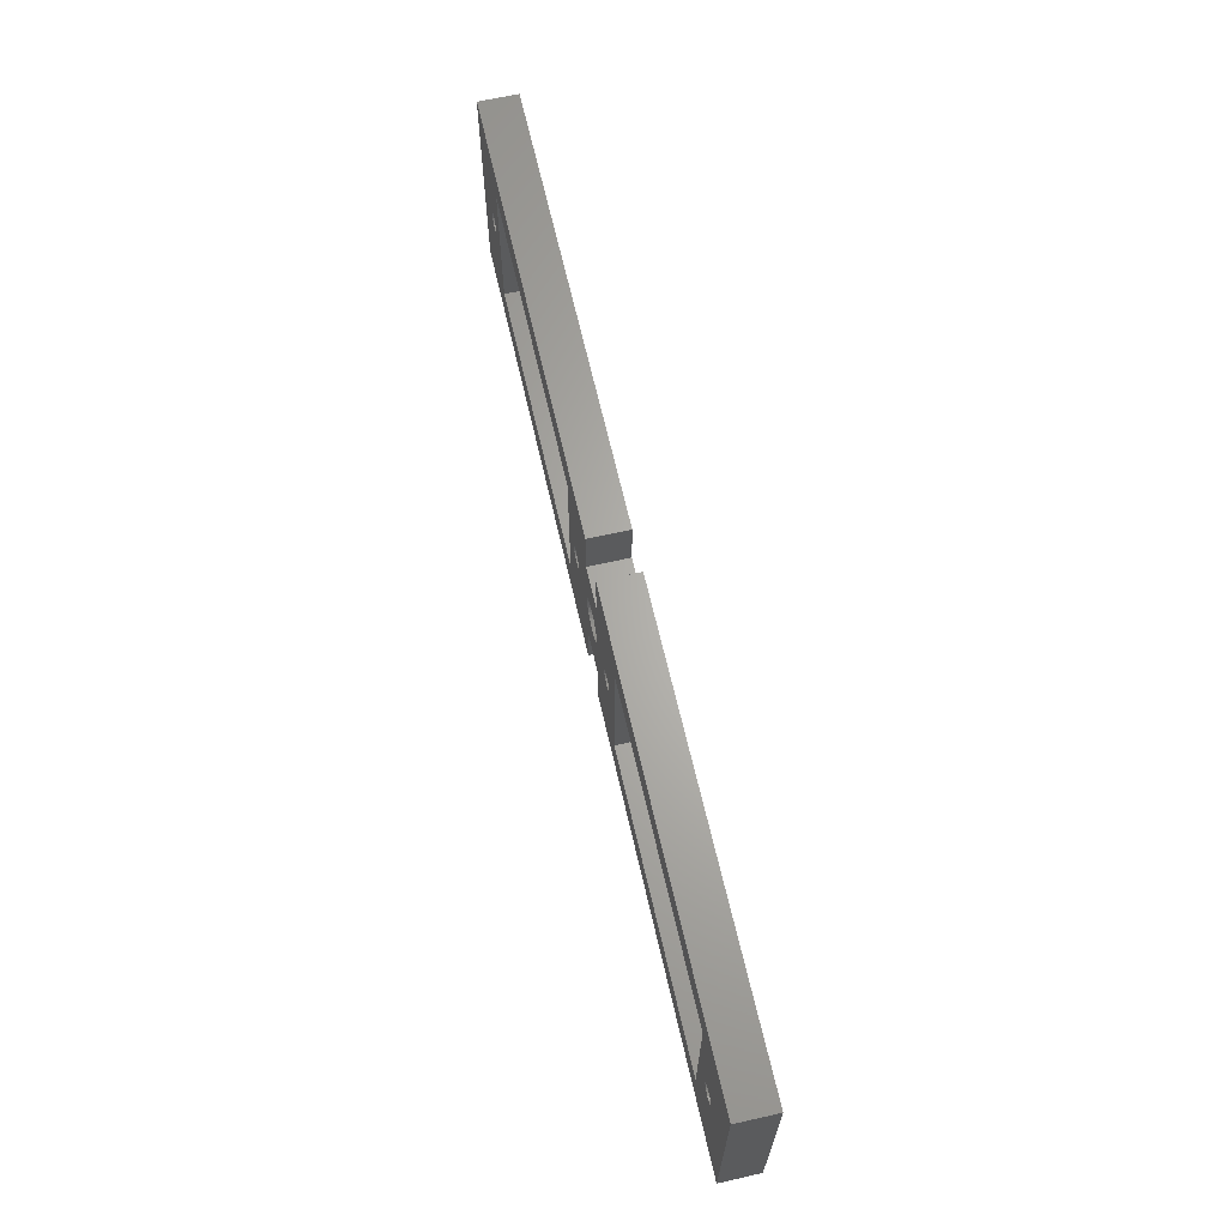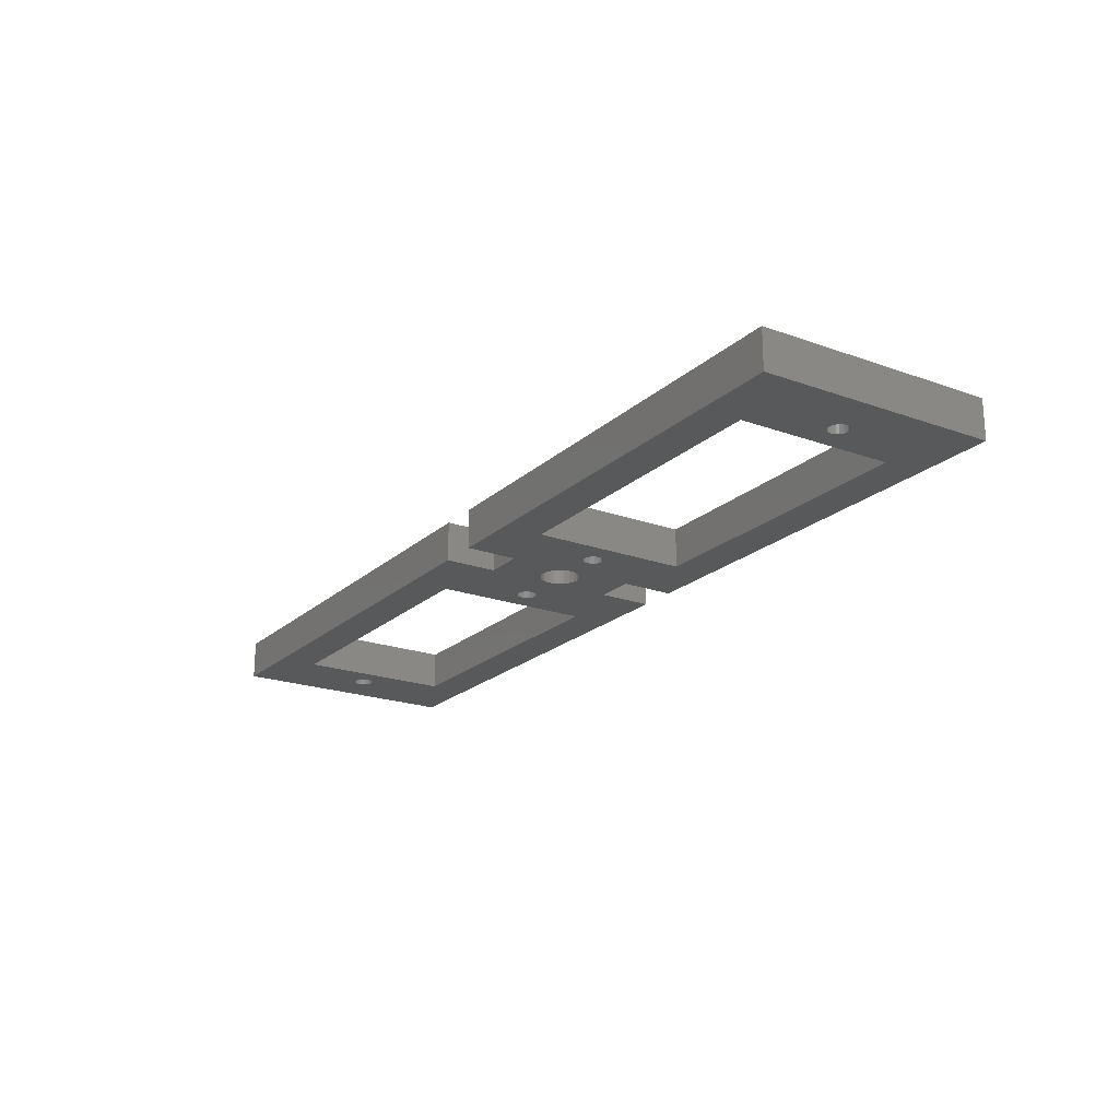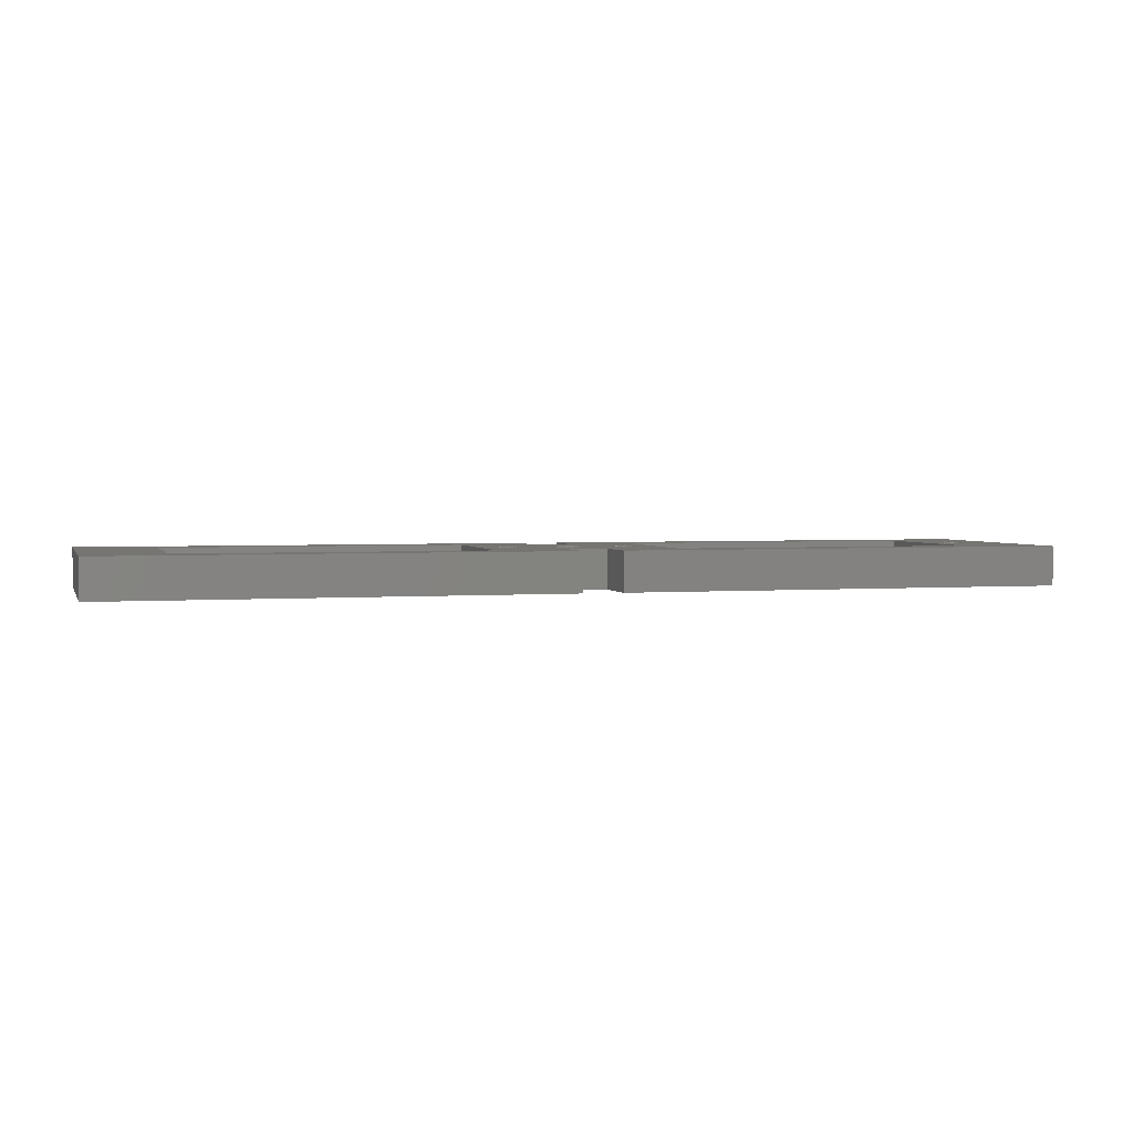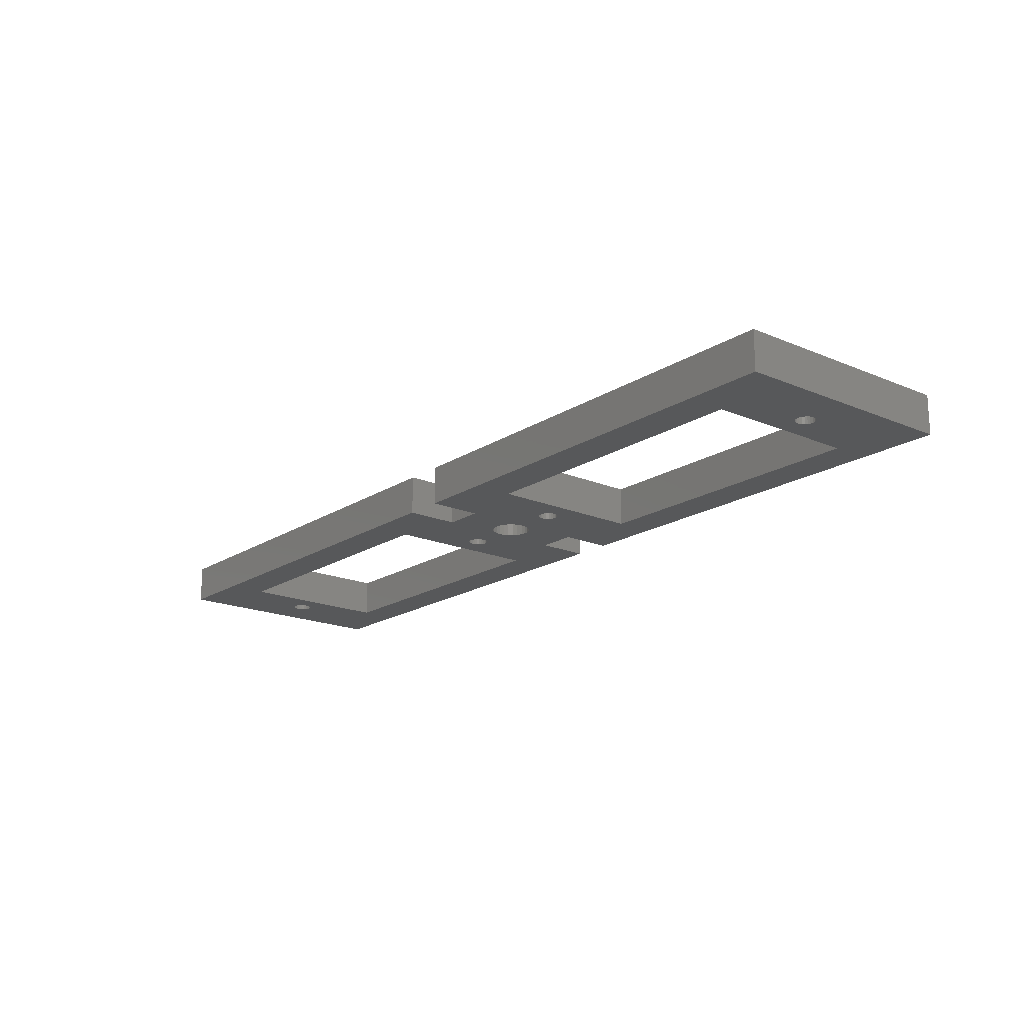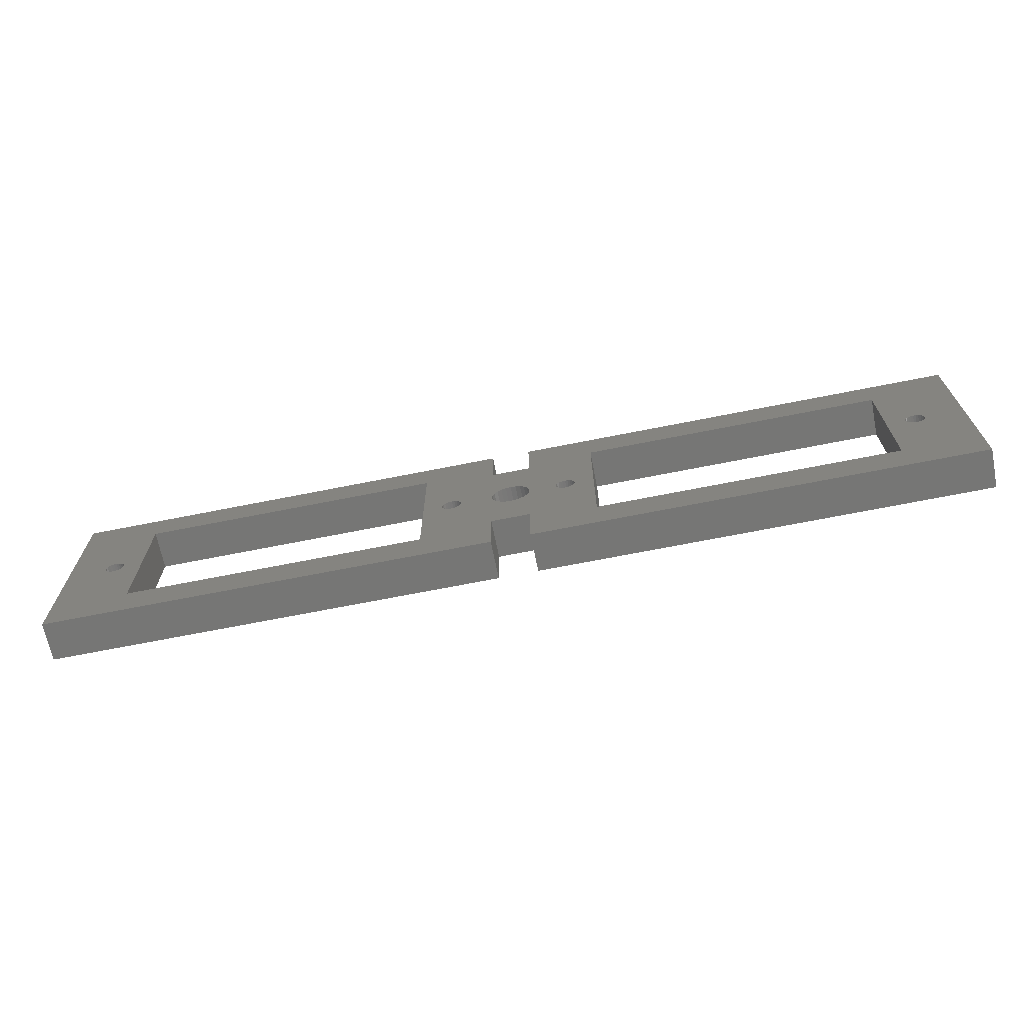
<metadata>
{"format":"stl","ext":"stl","renderer":"f3d","projection":"perspective","resolution":1024,"background":"white","views":[{"elev":65.2,"azim":-102.8,"up":"+Y"},{"elev":-20.8,"azim":-123.0,"up":"+Z"},{"elev":2.6,"azim":164.2,"up":"+Z"},{"elev":-18.3,"azim":50.7,"up":"+Z"},{"elev":-68.3,"azim":-168.7,"up":"+Y"}]}
</metadata>
<code>
# stl→obj: 282 verts, 588 faces
v 248.2 41.93 3
v 248.4 46.18 3
v 251.2 41.93 3
v 248.2 46.54 3
v 248.2 46.93 3
v 248.6 45.87 3
v 248.9 45.63 3
v 249.3 45.48 3
v 249.7 45.43 3
v 250.1 45.48 3
v 250.4 45.63 3
v 250.7 45.87 3
v 251 46.18 3
v 251.1 46.54 3
v 251.2 46.93 3
v 248.2 51.93 3
v 248.2 47.32 3
v 248.4 47.68 3
v 251.2 51.93 3
v 248.6 47.99 3
v 248.9 48.23 3
v 249.3 48.38 3
v 249.7 48.43 3
v 250.1 48.38 3
v 250.4 48.23 3
v 250.7 47.99 3
v 251 47.68 3
v 251.1 47.32 3
v 251.2 55.87 3
v 256.7 52.93 3
v 282.7 55.87 3
v 253.8 47.31 3
v 253.7 47.13 3
v 251.2 37.87 3
v 253.7 46.93 3
v 253.9 47.46 3
v 254 47.58 3
v 254.2 47.66 3
v 254.4 47.68 3
v 254.6 47.66 3
v 254.8 47.58 3
v 254.9 47.46 3
v 255.1 47.31 3
v 255.1 47.13 3
v 255.2 46.93 3
v 279.7 52.93 3
v 279.7 40.93 3
v 281.2 47.13 3
v 281.2 46.93 3
v 281.3 47.31 3
v 281.4 47.46 3
v 281.5 47.58 3
v 281.7 47.66 3
v 281.9 47.68 3
v 282.1 47.66 3
v 282.3 47.58 3
v 282.4 47.46 3
v 282.6 47.31 3
v 282.6 47.13 3
v 282.7 46.93 3
v 285.7 55.87 3
v 256.7 40.93 3
v 285.7 37.87 3
v 253.8 46.56 3
v 253.7 46.74 3
v 253.9 46.4 3
v 254 46.28 3
v 254.2 46.21 3
v 254.4 46.18 3
v 254.6 46.21 3
v 254.8 46.28 3
v 254.9 46.4 3
v 255.1 46.56 3
v 255.1 46.74 3
v 281.3 46.56 3
v 281.2 46.74 3
v 281.4 46.4 3
v 281.5 46.28 3
v 281.7 46.21 3
v 281.9 46.18 3
v 282.1 46.21 3
v 282.3 46.28 3
v 282.4 46.4 3
v 282.6 46.56 3
v 282.6 46.74 3
v 214.1 55.87 3
v 217.1 47.07 3
v 214.1 37.87 3
v 217.2 47.25 3
v 220.1 52.87 3
v 248.2 55.87 3
v 217.1 46.87 3
v 217.3 47.4 3
v 217.4 47.52 3
v 217.6 47.6 3
v 217.8 47.62 3
v 218 47.6 3
v 218.2 47.52 3
v 218.3 47.4 3
v 218.5 47.25 3
v 218.5 47.07 3
v 218.6 46.87 3
v 243.1 52.87 3
v 244.6 47.07 3
v 243.1 40.87 3
v 244.6 46.87 3
v 244.7 47.25 3
v 244.8 47.4 3
v 244.9 47.52 3
v 245.1 47.6 3
v 245.3 47.62 3
v 245.5 47.6 3
v 245.7 47.52 3
v 245.8 47.4 3
v 246 47.25 3
v 246 47.07 3
v 246.1 46.87 3
v 220.1 40.87 3
v 248.2 37.87 3
v 217.2 46.5 3
v 217.1 46.68 3
v 217.3 46.34 3
v 217.4 46.22 3
v 217.6 46.15 3
v 217.8 46.12 3
v 218 46.15 3
v 218.2 46.22 3
v 218.3 46.34 3
v 218.5 46.5 3
v 218.5 46.68 3
v 244.6 46.68 3
v 244.7 46.5 3
v 244.8 46.34 3
v 244.9 46.22 3
v 245.1 46.15 3
v 245.3 46.12 3
v 245.5 46.15 3
v 245.7 46.22 3
v 245.8 46.34 3
v 246 46.5 3
v 246 46.68 3
v 248.2 41.93 6
v 248.2 46.93 6
v 248.2 51.93 6
v 248.2 46.54 6
v 248.4 46.18 6
v 251.2 41.93 6
v 248.6 45.87 6
v 248.9 45.63 6
v 249.3 45.48 6
v 249.7 45.43 6
v 250.1 45.48 6
v 250.4 45.63 6
v 250.7 45.87 6
v 251 46.18 6
v 251.1 46.54 6
v 251.2 46.93 6
v 251.2 37.87 6
v 256.7 40.93 6
v 285.7 37.87 6
v 253.8 46.56 6
v 253.7 46.74 6
v 253.7 46.93 6
v 253.9 46.4 6
v 254 46.28 6
v 254.2 46.21 6
v 254.4 46.18 6
v 254.6 46.21 6
v 254.8 46.28 6
v 254.9 46.4 6
v 255.1 46.56 6
v 255.1 46.74 6
v 255.2 46.93 6
v 279.7 40.93 6
v 281.3 46.56 6
v 281.2 46.74 6
v 279.7 52.93 6
v 281.2 46.93 6
v 281.4 46.4 6
v 281.5 46.28 6
v 281.7 46.21 6
v 281.9 46.18 6
v 282.1 46.21 6
v 282.3 46.28 6
v 282.4 46.4 6
v 282.6 46.56 6
v 282.6 46.74 6
v 282.7 46.93 6
v 282.7 55.87 6
v 285.7 55.87 6
v 248.4 47.68 6
v 251.2 51.93 6
v 248.2 47.32 6
v 248.6 47.99 6
v 248.9 48.23 6
v 249.3 48.38 6
v 249.7 48.43 6
v 250.1 48.38 6
v 250.4 48.23 6
v 250.7 47.99 6
v 251 47.68 6
v 251.1 47.32 6
v 251.2 55.87 6
v 256.7 52.93 6
v 253.8 47.31 6
v 253.7 47.13 6
v 253.9 47.46 6
v 254 47.58 6
v 254.2 47.66 6
v 254.4 47.68 6
v 254.6 47.66 6
v 254.8 47.58 6
v 254.9 47.46 6
v 255.1 47.31 6
v 255.1 47.13 6
v 281.2 47.13 6
v 281.3 47.31 6
v 281.4 47.46 6
v 281.5 47.58 6
v 281.7 47.66 6
v 281.9 47.68 6
v 282.1 47.66 6
v 282.3 47.58 6
v 282.4 47.46 6
v 282.6 47.31 6
v 282.6 47.13 6
v 214.1 37.87 6
v 217.1 46.68 6
v 214.1 55.87 6
v 217.2 46.5 6
v 220.1 40.87 6
v 248.2 37.87 6
v 217.1 46.87 6
v 217.3 46.34 6
v 217.4 46.22 6
v 217.6 46.15 6
v 217.8 46.12 6
v 218 46.15 6
v 218.2 46.22 6
v 218.3 46.34 6
v 218.5 46.5 6
v 218.5 46.68 6
v 218.6 46.87 6
v 243.1 40.87 6
v 244.6 46.68 6
v 243.1 52.87 6
v 244.6 46.87 6
v 244.7 46.5 6
v 244.8 46.34 6
v 244.9 46.22 6
v 245.1 46.15 6
v 245.3 46.12 6
v 245.5 46.15 6
v 245.7 46.22 6
v 245.8 46.34 6
v 246 46.5 6
v 246 46.68 6
v 246.1 46.87 6
v 220.1 52.87 6
v 248.2 55.87 6
v 217.2 47.25 6
v 217.1 47.07 6
v 217.3 47.4 6
v 217.4 47.52 6
v 217.6 47.6 6
v 217.8 47.62 6
v 218 47.6 6
v 218.2 47.52 6
v 218.3 47.4 6
v 218.5 47.25 6
v 218.5 47.07 6
v 244.6 47.07 6
v 244.7 47.25 6
v 244.8 47.4 6
v 244.9 47.52 6
v 245.1 47.6 6
v 245.3 47.62 6
v 245.5 47.6 6
v 245.7 47.52 6
v 245.8 47.4 6
v 246 47.25 6
v 246 47.07 6
f 1 2 3
f 2 1 4
f 4 1 5
f 3 2 6
f 3 6 7
f 3 7 8
f 3 8 9
f 3 9 10
f 3 10 11
f 3 11 12
f 3 12 13
f 3 13 14
f 3 14 15
f 16 5 1
f 5 16 17
f 17 16 18
f 18 16 19
f 18 19 20
f 20 19 21
f 21 19 22
f 22 19 23
f 23 19 24
f 24 19 25
f 25 19 26
f 26 19 27
f 27 19 28
f 28 19 15
f 29 30 19
f 30 29 31
f 19 30 15
f 15 30 32
f 15 32 3
f 3 32 33
f 3 33 34
f 34 33 35
f 32 30 36
f 36 30 37
f 37 30 38
f 38 30 39
f 39 30 40
f 40 30 41
f 41 30 42
f 42 30 43
f 43 30 44
f 44 30 45
f 30 31 46
f 46 31 47
f 47 31 48
f 47 48 49
f 48 31 50
f 50 31 51
f 51 31 52
f 52 31 53
f 53 31 54
f 54 31 55
f 55 31 56
f 56 31 57
f 57 31 58
f 58 31 59
f 59 31 60
f 60 31 61
f 34 62 63
f 62 34 64
f 64 34 65
f 65 34 35
f 62 64 66
f 62 66 67
f 62 67 68
f 62 68 69
f 62 69 70
f 62 70 71
f 62 71 72
f 62 72 73
f 62 73 74
f 62 74 45
f 62 45 30
f 63 62 47
f 63 47 75
f 75 47 76
f 76 47 49
f 63 75 77
f 63 77 78
f 63 78 79
f 63 79 80
f 63 80 81
f 63 81 82
f 63 82 83
f 63 83 84
f 63 84 85
f 63 85 60
f 63 60 61
f 86 87 88
f 87 86 89
f 89 86 90
f 90 86 91
f 88 87 92
f 89 90 93
f 93 90 94
f 94 90 95
f 95 90 96
f 96 90 97
f 97 90 98
f 98 90 99
f 99 90 100
f 100 90 101
f 101 90 102
f 90 91 103
f 103 91 104
f 103 104 105
f 105 104 106
f 104 91 107
f 107 91 108
f 108 91 109
f 109 91 110
f 110 91 111
f 111 91 112
f 112 91 113
f 113 91 114
f 114 91 115
f 115 91 116
f 116 91 117
f 88 118 119
f 118 88 120
f 120 88 121
f 121 88 92
f 118 120 122
f 118 122 123
f 118 123 124
f 118 124 125
f 118 125 126
f 118 126 127
f 118 127 128
f 118 128 129
f 118 129 130
f 118 130 102
f 118 102 90
f 119 118 105
f 119 105 131
f 131 105 106
f 119 131 132
f 119 132 133
f 119 133 134
f 119 134 135
f 119 135 136
f 119 136 137
f 119 137 138
f 119 138 139
f 119 139 140
f 119 140 141
f 119 141 117
f 119 117 91
f 119 91 16
f 119 16 1
f 142 143 144
f 143 142 145
f 145 142 146
f 146 142 147
f 146 147 148
f 148 147 149
f 149 147 150
f 150 147 151
f 151 147 152
f 152 147 153
f 153 147 154
f 154 147 155
f 155 147 156
f 156 147 157
f 158 159 147
f 159 158 160
f 147 159 161
f 147 161 162
f 147 162 163
f 161 159 164
f 164 159 165
f 165 159 166
f 166 159 167
f 167 159 168
f 168 159 169
f 169 159 170
f 170 159 171
f 171 159 172
f 172 159 173
f 159 160 174
f 174 160 175
f 174 175 176
f 174 176 177
f 177 176 178
f 175 160 179
f 179 160 180
f 180 160 181
f 181 160 182
f 182 160 183
f 183 160 184
f 184 160 185
f 185 160 186
f 186 160 187
f 187 160 188
f 188 160 189
f 189 160 190
f 144 191 192
f 191 144 193
f 193 144 143
f 192 191 194
f 192 194 195
f 192 195 196
f 192 196 197
f 192 197 198
f 192 198 199
f 192 199 200
f 192 200 201
f 192 201 202
f 192 202 157
f 192 157 203
f 203 157 204
f 203 204 189
f 204 157 205
f 205 157 147
f 205 147 206
f 206 147 163
f 204 205 207
f 204 207 208
f 204 208 209
f 204 209 210
f 204 210 211
f 204 211 212
f 204 212 213
f 204 213 214
f 204 214 215
f 204 215 173
f 204 173 159
f 189 204 177
f 189 177 216
f 216 177 178
f 189 216 217
f 189 217 218
f 189 218 219
f 189 219 220
f 189 220 221
f 189 221 222
f 189 222 223
f 189 223 224
f 189 224 225
f 189 225 226
f 189 226 188
f 227 228 229
f 228 227 230
f 230 227 231
f 231 227 232
f 229 228 233
f 230 231 234
f 234 231 235
f 235 231 236
f 236 231 237
f 237 231 238
f 238 231 239
f 239 231 240
f 240 231 241
f 241 231 242
f 242 231 243
f 231 232 244
f 244 232 245
f 244 245 246
f 246 245 247
f 245 232 248
f 248 232 249
f 249 232 250
f 250 232 251
f 251 232 252
f 252 232 253
f 253 232 254
f 254 232 255
f 255 232 256
f 256 232 257
f 257 232 258
f 229 259 260
f 259 229 261
f 261 229 262
f 262 229 233
f 259 261 263
f 259 263 264
f 259 264 265
f 259 265 266
f 259 266 267
f 259 267 268
f 259 268 269
f 259 269 270
f 259 270 271
f 259 271 243
f 259 243 231
f 260 259 246
f 260 246 272
f 272 246 247
f 260 272 273
f 260 273 274
f 260 274 275
f 260 275 276
f 260 276 277
f 260 277 278
f 260 278 279
f 260 279 280
f 260 280 281
f 260 281 282
f 260 282 258
f 260 258 232
f 260 232 142
f 260 142 144
f 232 88 119
f 88 232 227
f 1 232 119
f 232 1 142
f 147 1 3
f 1 147 142
f 147 34 158
f 34 147 3
f 63 158 34
f 158 63 160
f 61 160 63
f 160 61 190
f 189 61 31
f 61 189 190
f 203 31 29
f 31 203 189
f 203 19 192
f 19 203 29
f 144 19 16
f 19 144 192
f 91 144 16
f 144 91 260
f 86 260 91
f 260 86 229
f 229 88 227
f 88 229 86
f 90 231 118
f 231 90 259
f 103 259 90
f 259 103 246
f 246 105 244
f 105 246 103
f 231 105 118
f 105 231 244
f 159 47 62
f 47 159 174
f 30 159 62
f 159 30 204
f 177 30 46
f 30 177 204
f 177 47 174
f 47 177 46
f 269 98 99
f 98 269 268
f 269 100 270
f 100 269 99
f 270 101 271
f 101 270 100
f 271 102 243
f 102 271 101
f 243 130 242
f 130 243 102
f 242 129 241
f 129 242 130
f 241 128 240
f 128 241 129
f 239 128 127
f 128 239 240
f 238 127 126
f 127 238 239
f 237 126 125
f 126 237 238
f 236 125 124
f 125 236 237
f 235 124 123
f 124 235 236
f 234 123 122
f 123 234 235
f 120 234 122
f 234 120 230
f 121 230 120
f 230 121 228
f 92 228 121
f 228 92 233
f 87 233 92
f 233 87 262
f 89 262 87
f 262 89 261
f 93 261 89
f 261 93 263
f 264 93 94
f 93 264 263
f 265 94 95
f 94 265 264
f 266 95 96
f 95 266 265
f 267 96 97
f 96 267 266
f 268 97 98
f 97 268 267
f 104 247 106
f 247 104 272
f 107 272 104
f 272 107 273
f 108 273 107
f 273 108 274
f 275 108 109
f 108 275 274
f 276 109 110
f 109 276 275
f 277 110 111
f 110 277 276
f 278 111 112
f 111 278 277
f 279 112 113
f 112 279 278
f 280 113 114
f 113 280 279
f 280 115 281
f 115 280 114
f 281 116 282
f 116 281 115
f 282 117 258
f 117 282 116
f 258 141 257
f 141 258 117
f 257 140 256
f 140 257 141
f 256 139 255
f 139 256 140
f 254 139 138
f 139 254 255
f 253 138 137
f 138 253 254
f 252 137 136
f 137 252 253
f 251 136 135
f 136 251 252
f 250 135 134
f 135 250 251
f 249 134 133
f 134 249 250
f 132 249 133
f 249 132 248
f 131 248 132
f 248 131 245
f 106 245 131
f 245 106 247
f 186 83 185
f 83 186 84
f 184 83 82
f 83 184 185
f 183 82 81
f 82 183 184
f 182 81 80
f 81 182 183
f 181 80 79
f 80 181 182
f 180 79 78
f 79 180 181
f 179 78 77
f 78 179 180
f 75 179 77
f 179 75 175
f 76 175 75
f 175 76 176
f 49 176 76
f 176 49 178
f 48 178 49
f 178 48 216
f 50 216 48
f 216 50 217
f 51 217 50
f 217 51 218
f 219 51 52
f 51 219 218
f 220 52 53
f 52 220 219
f 221 53 54
f 53 221 220
f 222 54 55
f 54 222 221
f 223 55 56
f 55 223 222
f 224 56 57
f 56 224 223
f 224 58 225
f 58 224 57
f 225 59 226
f 59 225 58
f 226 60 188
f 60 226 59
f 188 85 187
f 85 188 60
f 187 84 186
f 84 187 85
f 212 40 41
f 40 212 211
f 213 41 42
f 41 213 212
f 213 43 214
f 43 213 42
f 214 44 215
f 44 214 43
f 215 45 173
f 45 215 44
f 173 74 172
f 74 173 45
f 172 73 171
f 73 172 74
f 171 72 170
f 72 171 73
f 169 72 71
f 72 169 170
f 168 71 70
f 71 168 169
f 167 70 69
f 70 167 168
f 166 69 68
f 69 166 167
f 165 68 67
f 68 165 166
f 164 67 66
f 67 164 165
f 64 164 66
f 164 64 161
f 65 161 64
f 161 65 162
f 35 162 65
f 162 35 163
f 33 163 35
f 163 33 206
f 32 206 33
f 206 32 205
f 36 205 32
f 205 36 207
f 208 36 37
f 36 208 207
f 209 37 38
f 37 209 208
f 210 38 39
f 38 210 209
f 211 39 40
f 39 211 210
f 152 11 10
f 11 152 153
f 151 10 9
f 10 151 152
f 150 9 8
f 9 150 151
f 149 8 7
f 8 149 150
f 148 7 6
f 7 148 149
f 2 148 6
f 148 2 146
f 4 146 2
f 146 4 145
f 5 145 4
f 145 5 143
f 17 143 5
f 143 17 193
f 18 193 17
f 193 18 191
f 20 191 18
f 191 20 194
f 195 20 21
f 20 195 194
f 196 21 22
f 21 196 195
f 197 22 23
f 22 197 196
f 198 23 24
f 23 198 197
f 199 24 25
f 24 199 198
f 200 25 26
f 25 200 199
f 200 27 201
f 27 200 26
f 201 28 202
f 28 201 27
f 202 15 157
f 15 202 28
f 157 14 156
f 14 157 15
f 156 13 155
f 13 156 14
f 155 12 154
f 12 155 13
f 153 12 11
f 12 153 154

</code>
